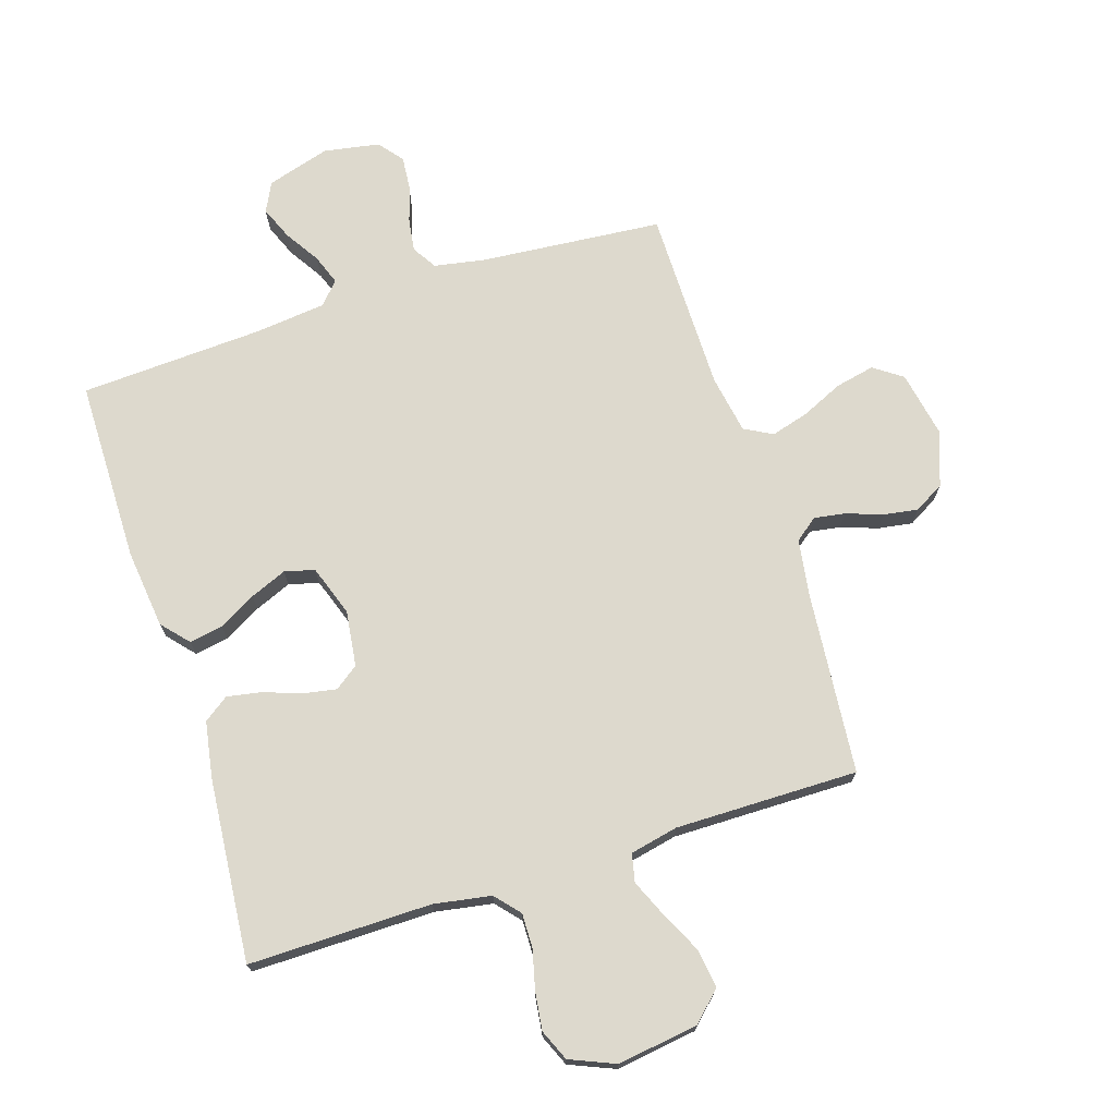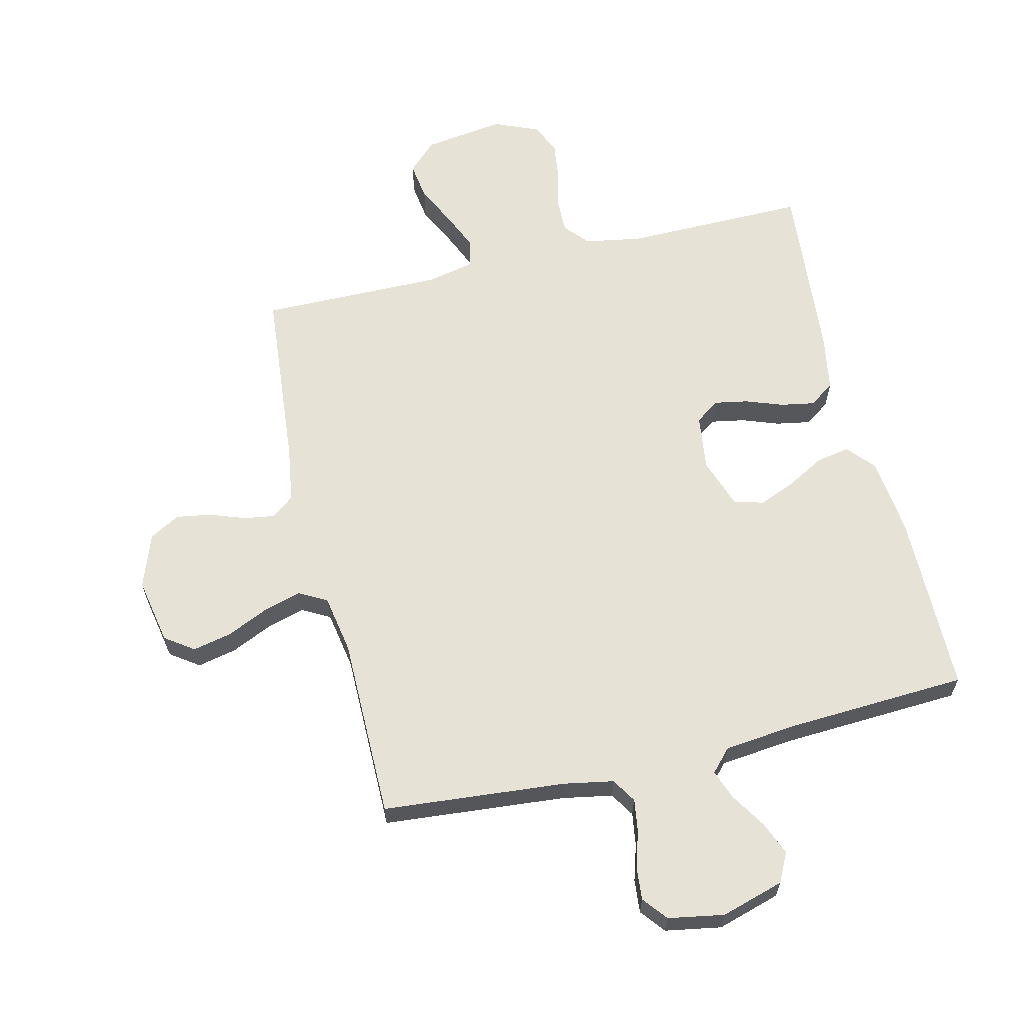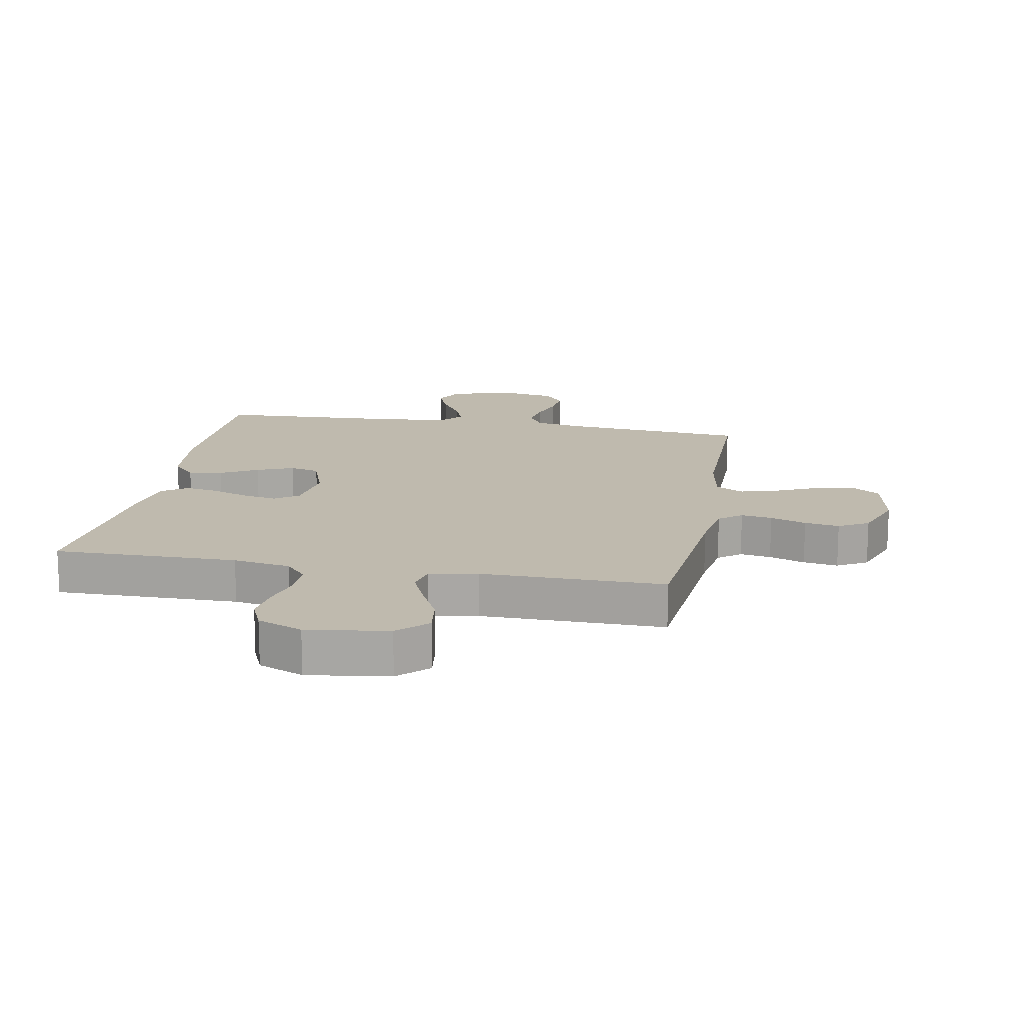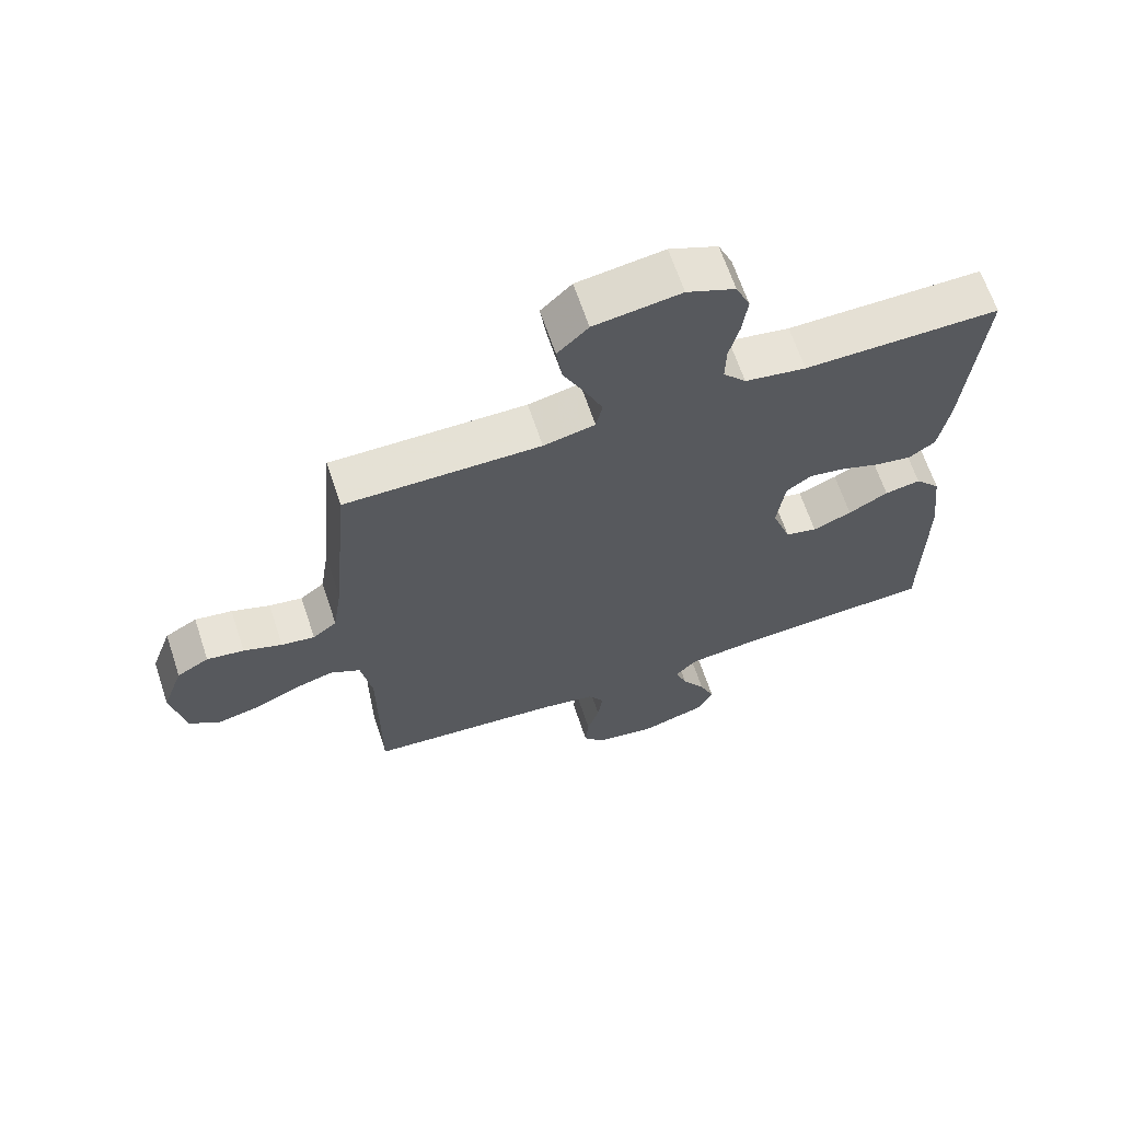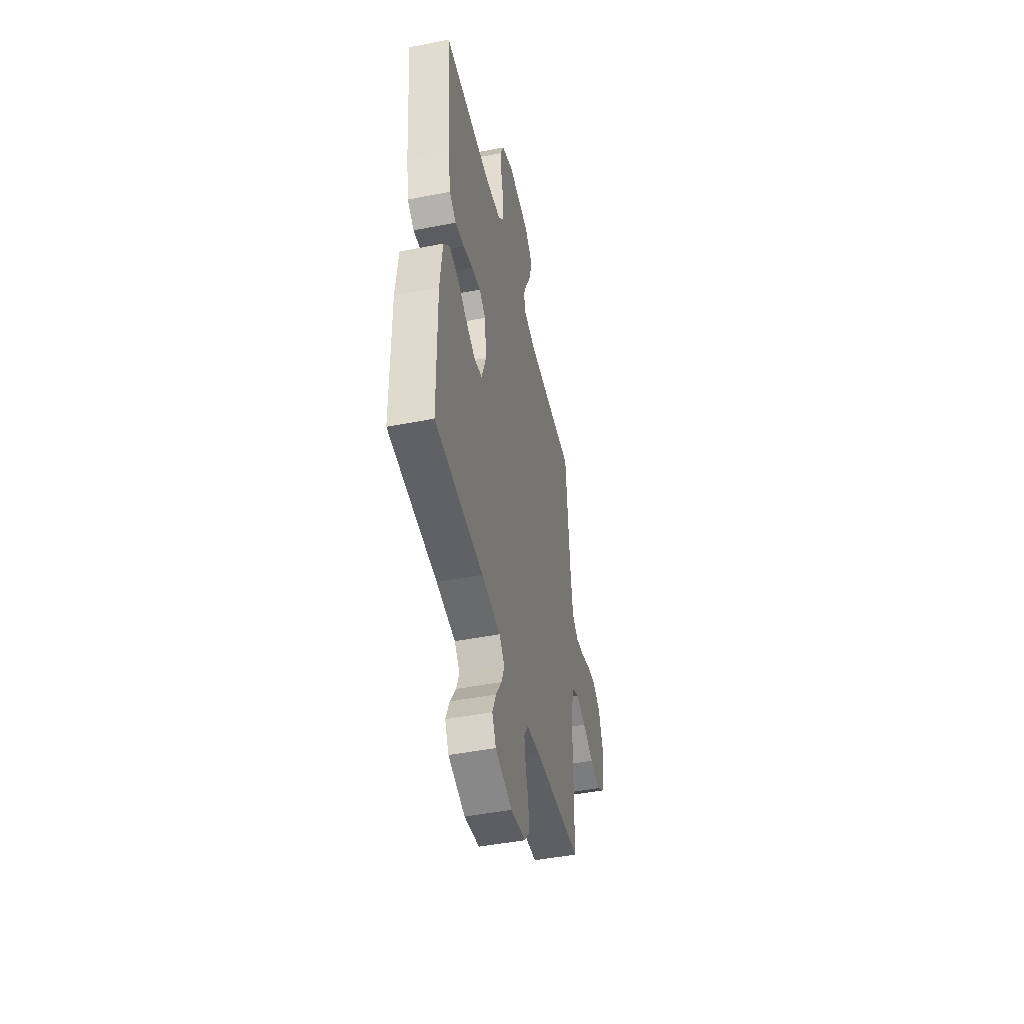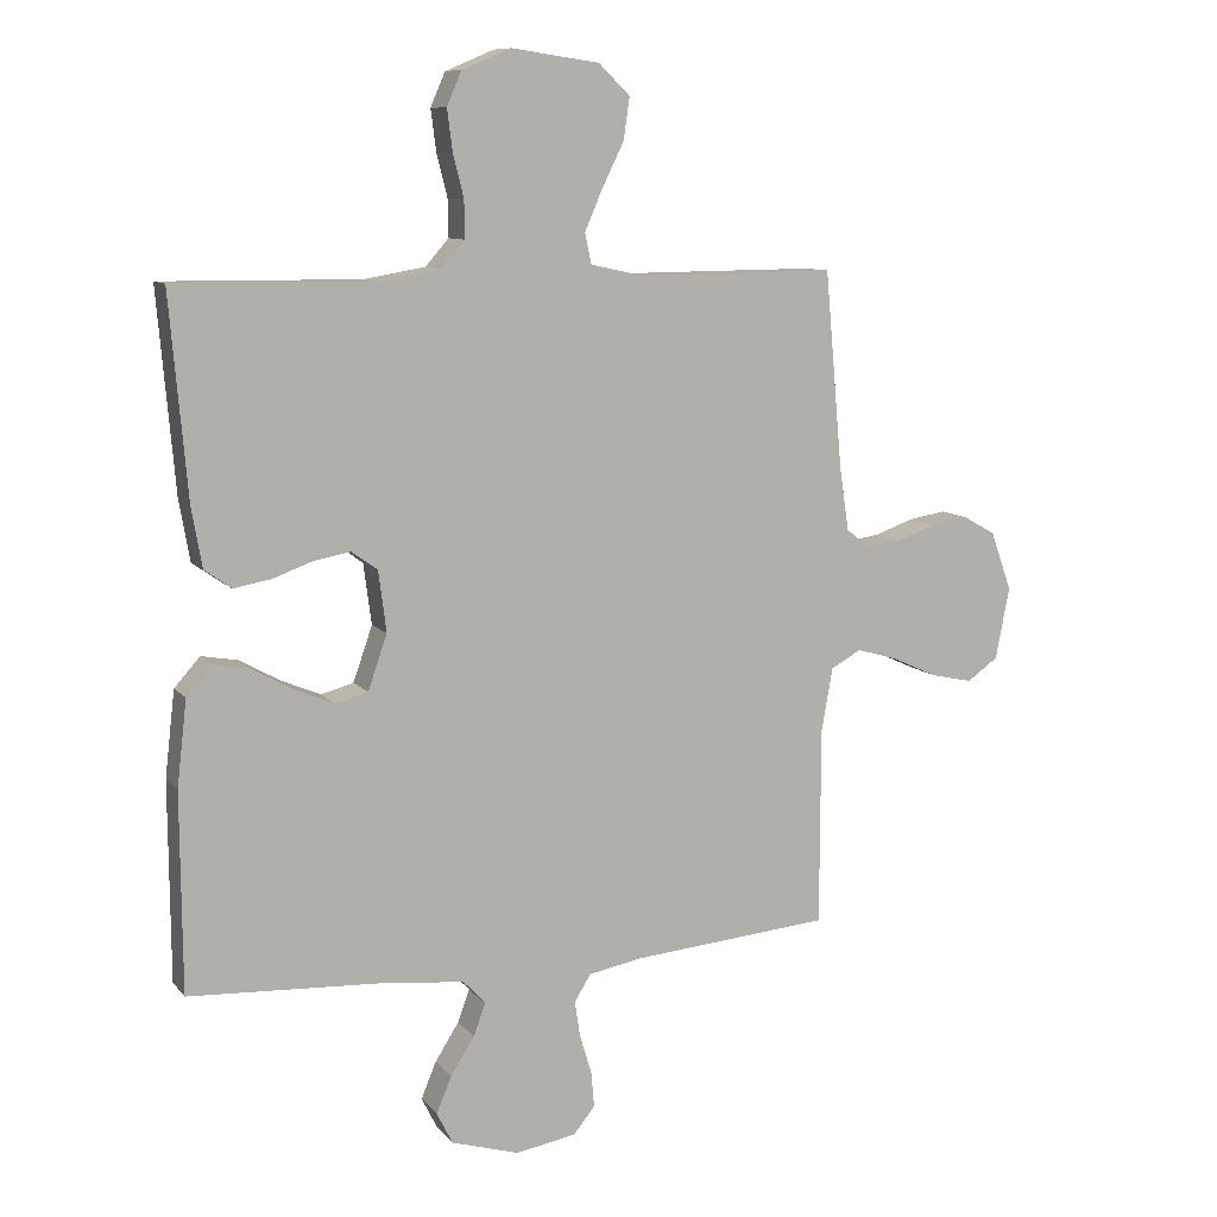
<metadata>
{"format":"obj","ext":"obj","renderer":"f3d","projection":"perspective","resolution":1024,"background":"white","views":[{"elev":72.0,"azim":-17.7,"up":"+Y"},{"elev":63.0,"azim":166.6,"up":"+Y"},{"elev":15.5,"azim":10.5,"up":"+Y"},{"elev":65.4,"azim":161.6,"up":"+Z"},{"elev":-46.9,"azim":-77.5,"up":"+Z"},{"elev":9.7,"azim":-22.6,"up":"+Z"}]}
</metadata>
<code>
v 0.5 0.07 0.5
v 0.527 0.07 0.2
v 0.541 0.07 0.108
v 0.578 0.07 0.079
v 0.629 0.07 0.087
v 0.688 0.07 0.108
v 0.745 0.07 0.117
v 0.794 0.07 0.089
v 0.826 0.07 0
v 0.805 0.07 -0.109
v 0.758 0.07 -0.142
v 0.694 0.07 -0.128
v 0.626 0.07 -0.097
v 0.564 0.07 -0.079
v 0.518 0.07 -0.104
v 0.501 0.07 -0.2
v 0.5 0.07 -0.5
v 0.2 0.07 -0.526
v 0.118 0.07 -0.541
v 0.093 0.07 -0.581
v 0.101 0.07 -0.635
v 0.119 0.07 -0.694
v 0.124 0.07 -0.749
v 0.092 0.07 -0.789
v 0 0.07 -0.805
v -0.103 0.07 -0.774
v -0.127 0.07 -0.726
v -0.104 0.07 -0.671
v -0.068 0.07 -0.614
v -0.05 0.07 -0.565
v -0.083 0.07 -0.529
v -0.2 0.07 -0.516
v -0.5 0.07 -0.5
v -0.502 0.07 -0.2
v -0.487 0.07 -0.071
v -0.448 0.07 -0.027
v -0.393 0.07 -0.037
v -0.332 0.07 -0.071
v -0.272 0.07 -0.096
v -0.223 0.07 -0.083
v -0.194 0.07 0
v -0.206 0.07 0.092
v -0.245 0.07 0.12
v -0.3 0.07 0.11
v -0.361 0.07 0.088
v -0.417 0.07 0.078
v -0.458 0.07 0.107
v -0.474 0.07 0.2
v -0.5 0.07 0.5
v -0.2 0.07 0.497
v -0.106 0.07 0.513
v -0.071 0.07 0.553
v -0.072 0.07 0.61
v -0.088 0.07 0.674
v -0.096 0.07 0.736
v -0.074 0.07 0.787
v 0 0.07 0.818
v 0.133 0.07 0.799
v 0.18 0.07 0.753
v 0.171 0.07 0.69
v 0.138 0.07 0.623
v 0.111 0.07 0.561
v 0.121 0.07 0.515
v 0.2 0.07 0.498
v 0.5 0 0.5
v 0.527 0 0.2
v 0.541 0 0.108
v 0.578 0 0.079
v 0.629 0 0.087
v 0.688 0 0.108
v 0.745 0 0.117
v 0.794 0 0.089
v 0.826 0 0
v 0.805 0 -0.109
v 0.758 0 -0.142
v 0.694 0 -0.128
v 0.626 0 -0.097
v 0.564 0 -0.079
v 0.518 0 -0.104
v 0.501 0 -0.2
v 0.5 0 -0.5
v 0.2 0 -0.526
v 0.118 0 -0.541
v 0.093 0 -0.581
v 0.101 0 -0.635
v 0.119 0 -0.694
v 0.124 0 -0.749
v 0.092 0 -0.789
v 0 0 -0.805
v -0.103 0 -0.774
v -0.127 0 -0.726
v -0.104 0 -0.671
v -0.068 0 -0.614
v -0.05 0 -0.565
v -0.083 0 -0.529
v -0.2 0 -0.516
v -0.5 0 -0.5
v -0.502 0 -0.2
v -0.487 0 -0.071
v -0.448 0 -0.027
v -0.393 0 -0.037
v -0.332 0 -0.071
v -0.272 0 -0.096
v -0.223 0 -0.083
v -0.194 0 0
v -0.206 0 0.092
v -0.245 0 0.12
v -0.3 0 0.11
v -0.361 0 0.088
v -0.417 0 0.078
v -0.458 0 0.107
v -0.474 0 0.2
v -0.5 0 0.5
v -0.2 0 0.497
v -0.106 0 0.513
v -0.071 0 0.553
v -0.072 0 0.61
v -0.088 0 0.674
v -0.096 0 0.736
v -0.074 0 0.787
v 0 0 0.818
v 0.133 0 0.799
v 0.18 0 0.753
v 0.171 0 0.69
v 0.138 0 0.623
v 0.111 0 0.561
v 0.121 0 0.515
v 0.2 0 0.498
f 58 59 60 61
f 58 61 62
f 57 58 62
f 56 57 62 63
f 53 54 55 56
f 52 53 56 63
f 47 48 49 50
f 47 50 51
f 44 45 46 47
f 43 44 47 51
f 42 43 51 52
f 35 36 37 38
f 35 38 39
f 32 33 34 35
f 31 32 35 39
f 30 31 39 40
f 26 27 28 29
f 26 29 30
f 25 26 30
f 24 25 30
f 21 22 23 24
f 20 21 24 30
f 19 20 30 40
f 16 17 18
f 15 16 18 19
f 10 11 12 13
f 10 13 14
f 9 10 14
f 8 9 14
f 5 6 7 8
f 4 5 8 14
f 3 4 14 15
f 64 1 2
f 41 42 52 63
f 40 41 63 64
f 15 19 40 64
f 2 3 15 64
f 125 124 123 122
f 126 125 122
f 126 122 121
f 127 126 121 120
f 120 119 118 117
f 127 120 117 116
f 114 113 112 111
f 115 114 111
f 111 110 109 108
f 115 111 108 107
f 116 115 107 106
f 102 101 100 99
f 103 102 99
f 99 98 97 96
f 103 99 96 95
f 104 103 95 94
f 93 92 91 90
f 94 93 90
f 94 90 89
f 94 89 88
f 88 87 86 85
f 94 88 85 84
f 104 94 84 83
f 82 81 80
f 83 82 80 79
f 77 76 75 74
f 78 77 74
f 78 74 73
f 78 73 72
f 72 71 70 69
f 78 72 69 68
f 79 78 68 67
f 66 65 128
f 127 116 106 105
f 128 127 105 104
f 128 104 83 79
f 128 79 67 66
f 1 65 66 2
f 2 66 67 3
f 3 67 68 4
f 4 68 69 5
f 5 69 70 6
f 6 70 71 7
f 7 71 72 8
f 8 72 73 9
f 9 73 74 10
f 10 74 75 11
f 11 75 76 12
f 12 76 77 13
f 13 77 78 14
f 14 78 79 15
f 15 79 80 16
f 16 80 81 17
f 17 81 82 18
f 18 82 83 19
f 19 83 84 20
f 20 84 85 21
f 21 85 86 22
f 22 86 87 23
f 23 87 88 24
f 24 88 89 25
f 25 89 90 26
f 26 90 91 27
f 27 91 92 28
f 28 92 93 29
f 29 93 94 30
f 30 94 95 31
f 31 95 96 32
f 32 96 97 33
f 33 97 98 34
f 34 98 99 35
f 35 99 100 36
f 36 100 101 37
f 37 101 102 38
f 38 102 103 39
f 39 103 104 40
f 40 104 105 41
f 41 105 106 42
f 42 106 107 43
f 43 107 108 44
f 44 108 109 45
f 45 109 110 46
f 46 110 111 47
f 47 111 112 48
f 48 112 113 49
f 49 113 114 50
f 50 114 115 51
f 51 115 116 52
f 52 116 117 53
f 53 117 118 54
f 54 118 119 55
f 55 119 120 56
f 56 120 121 57
f 57 121 122 58
f 58 122 123 59
f 59 123 124 60
f 60 124 125 61
f 61 125 126 62
f 62 126 127 63
f 63 127 128 64
f 64 128 65 1

</code>
